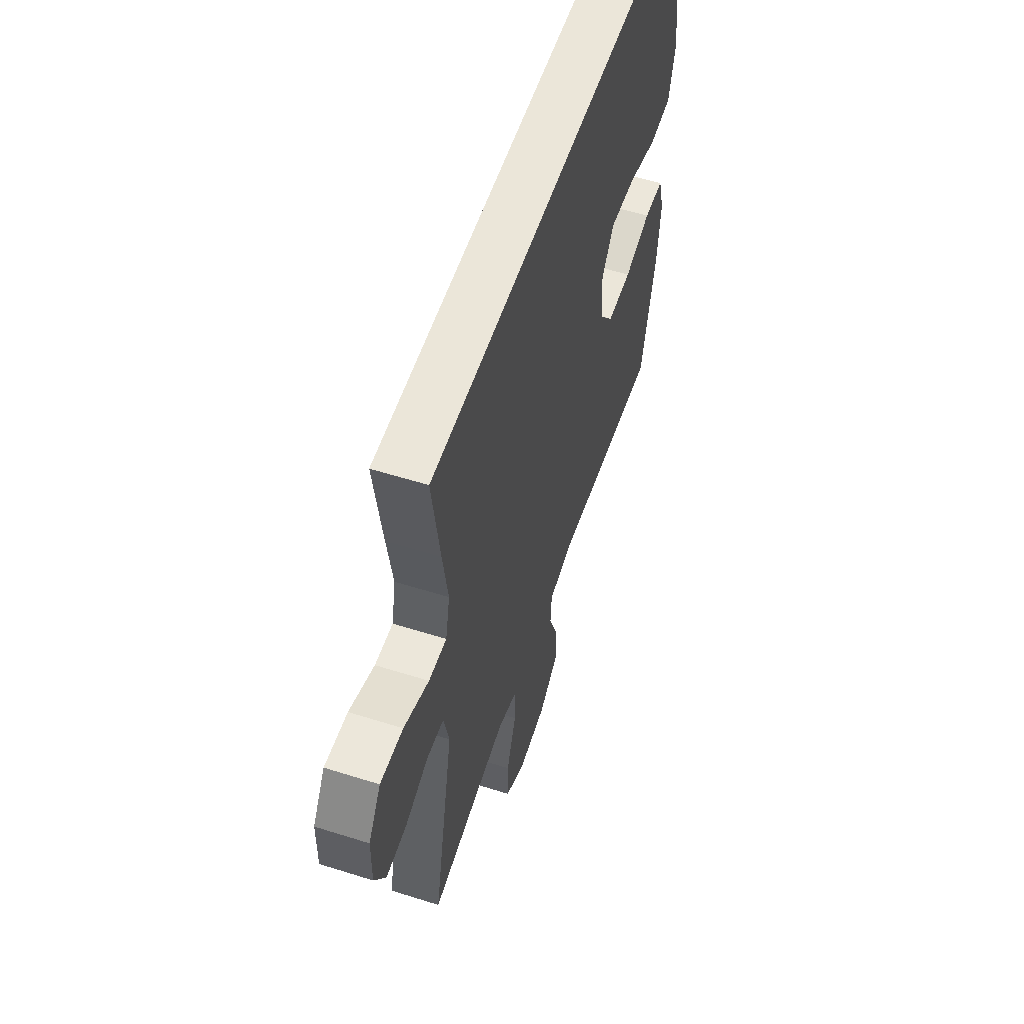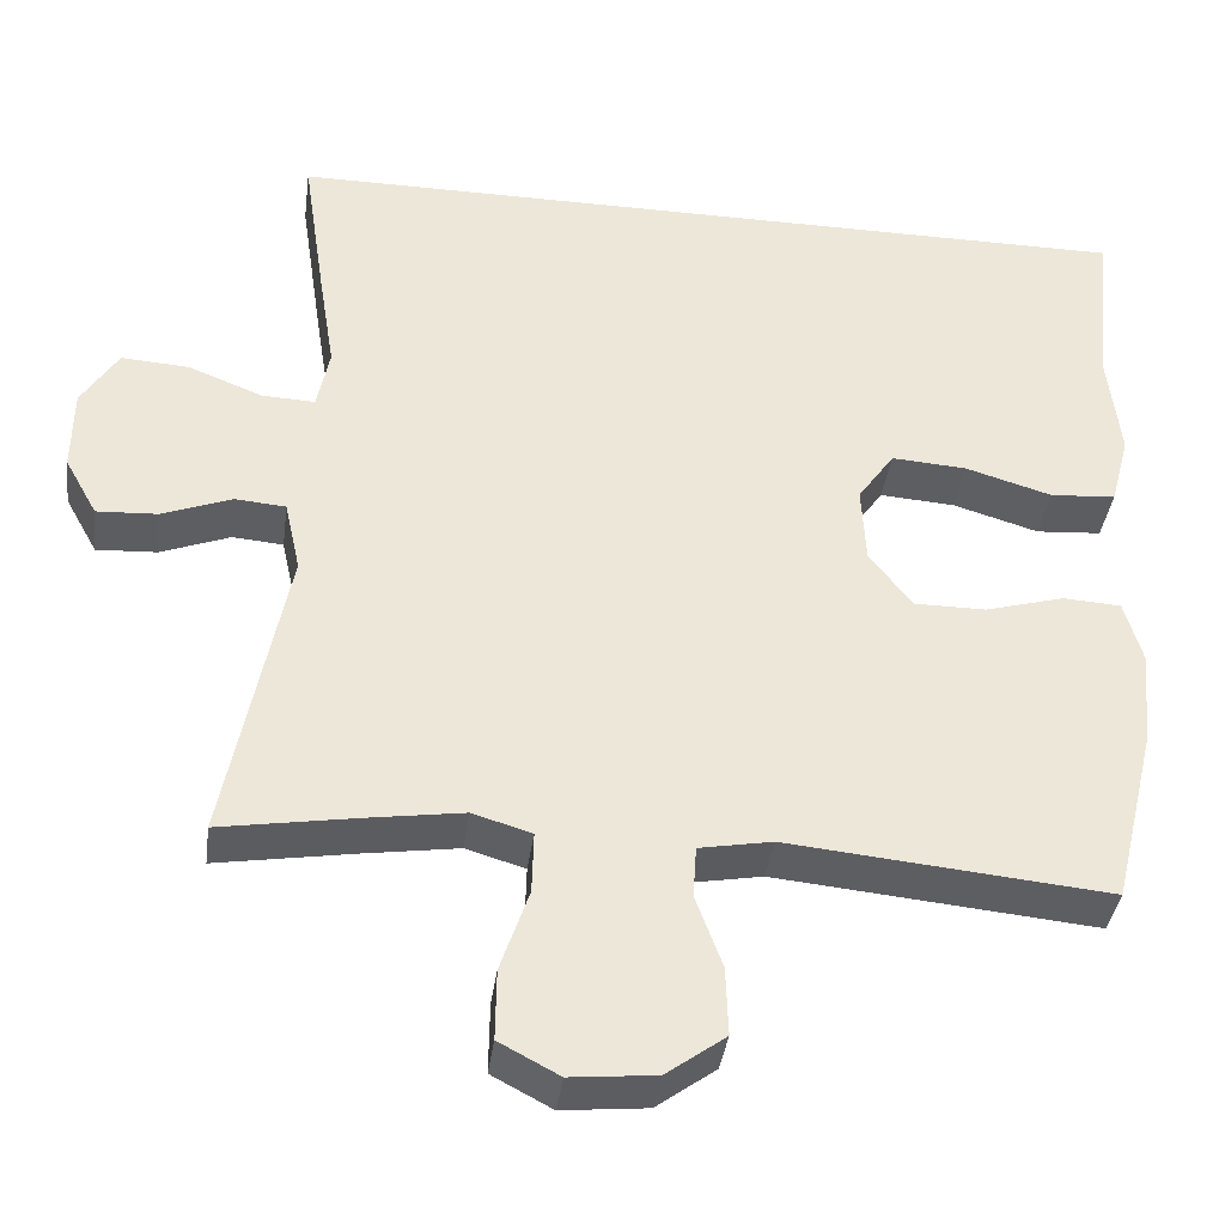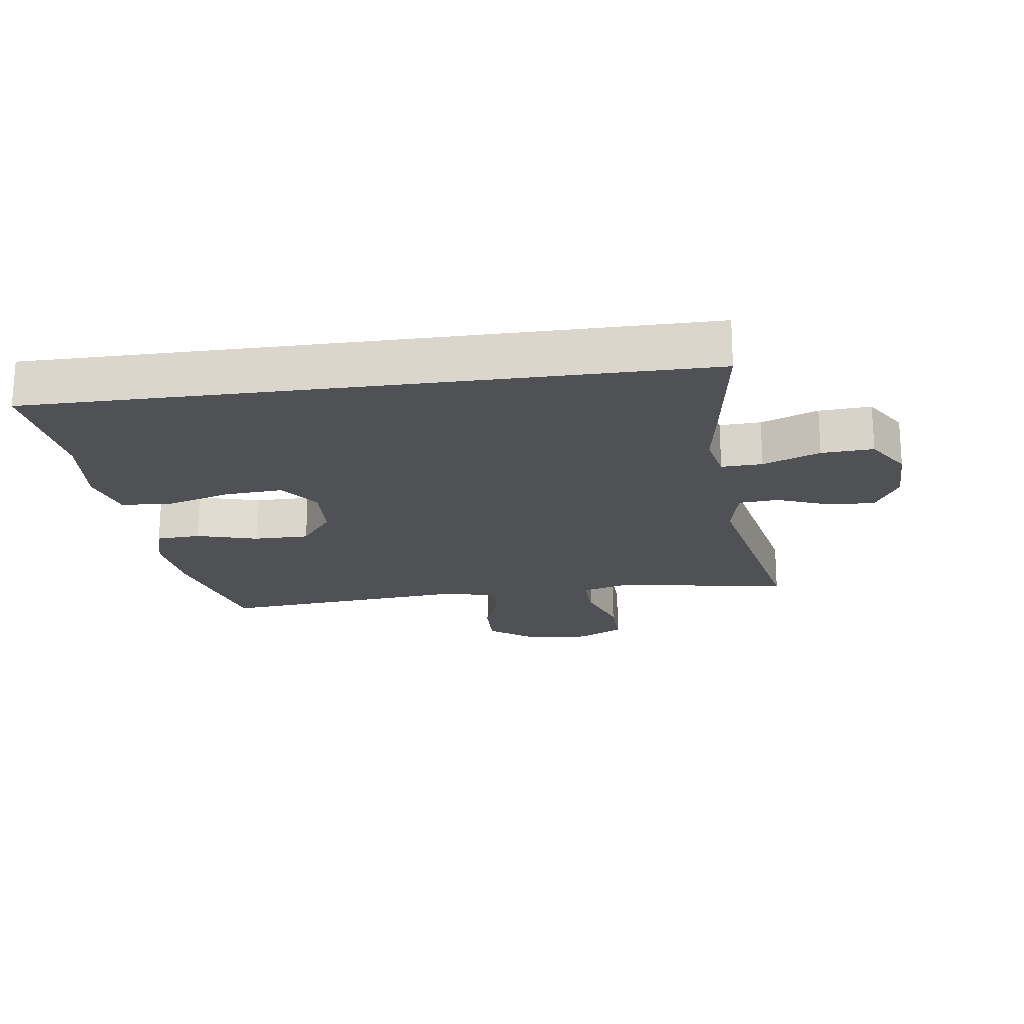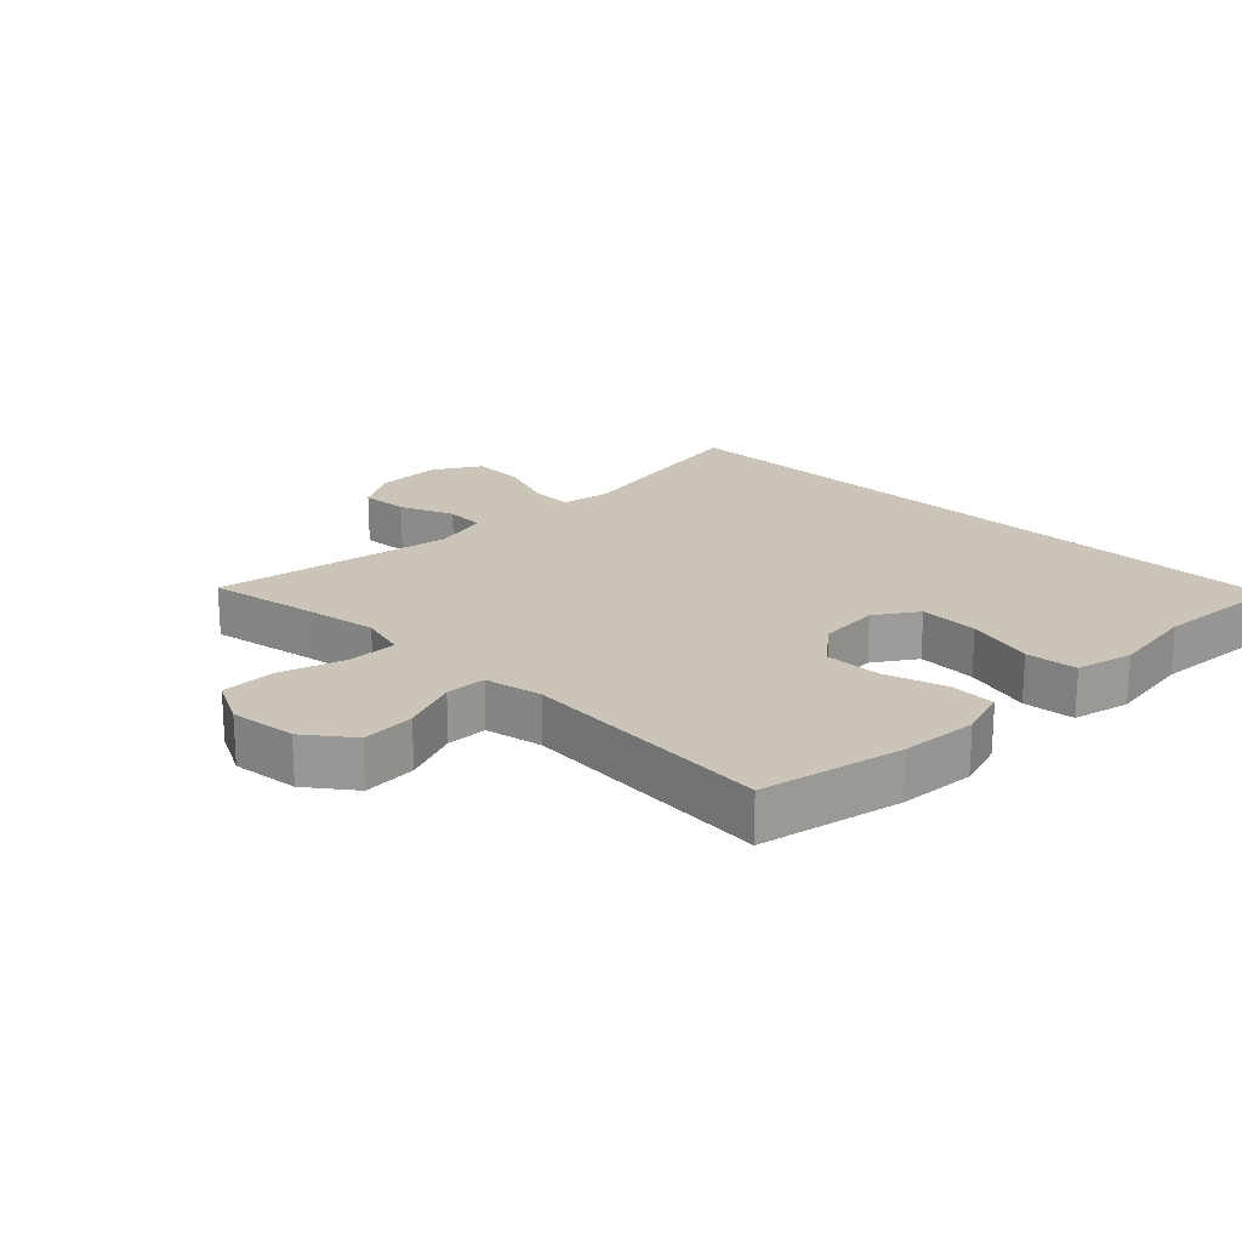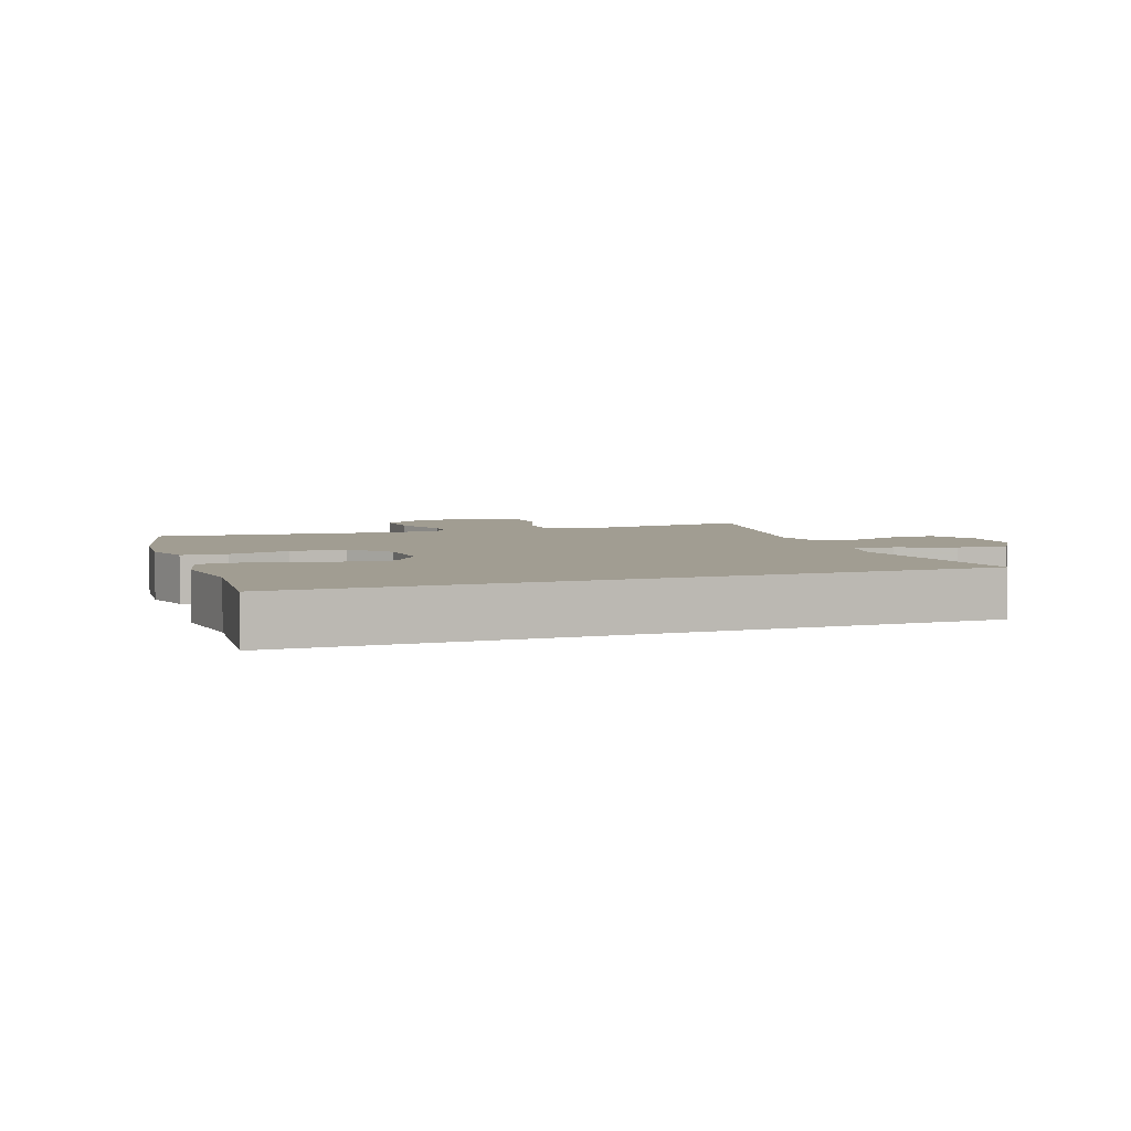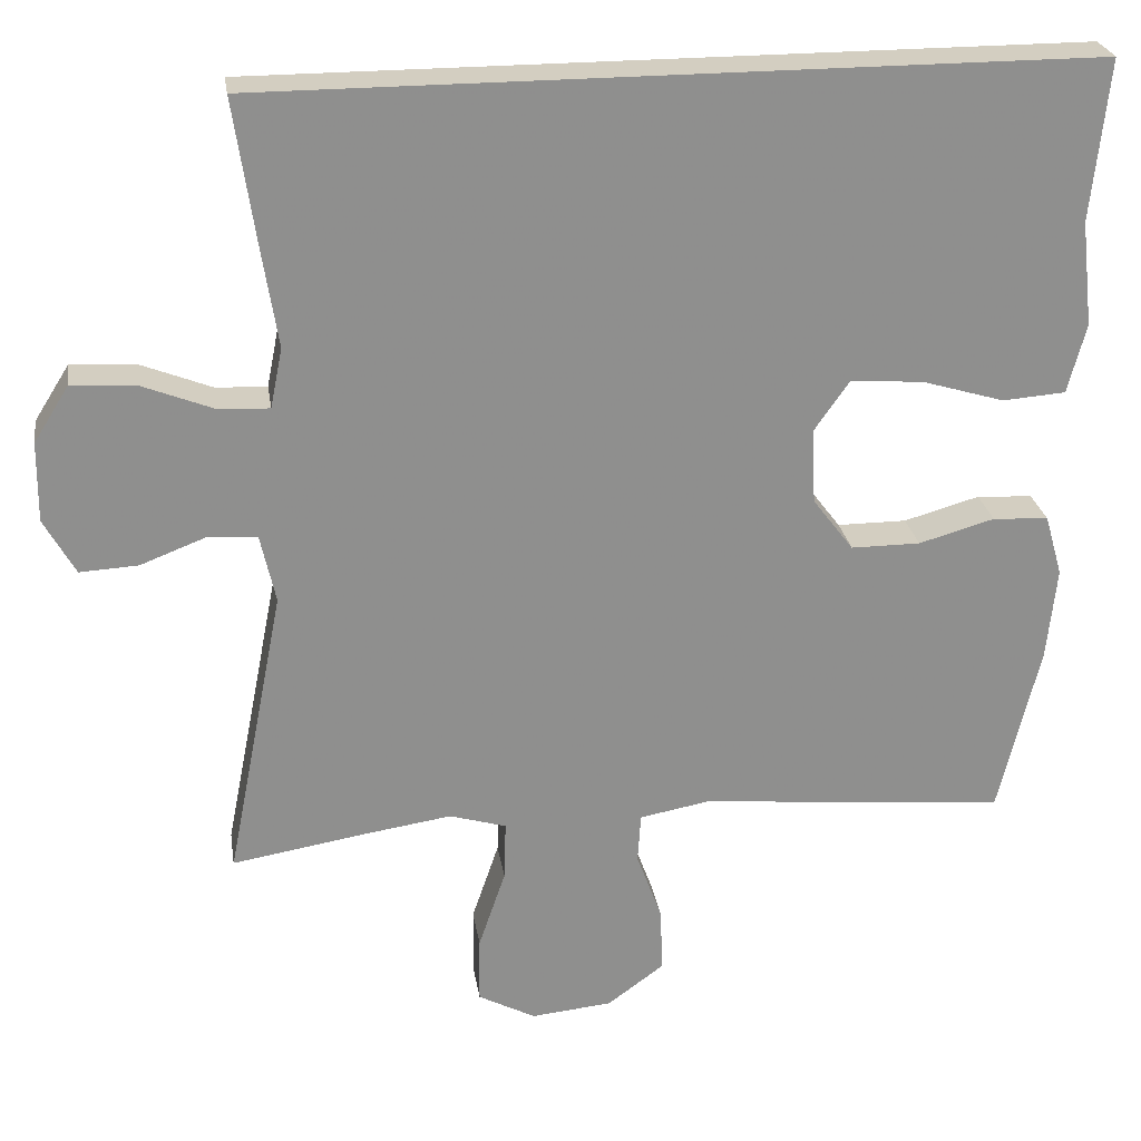
<metadata>
{"format":"obj","ext":"obj","renderer":"f3d","projection":"perspective","resolution":1024,"background":"white","views":[{"elev":56.5,"azim":108.3,"up":"+Z"},{"elev":-38.1,"azim":172.4,"up":"+Z"},{"elev":-20.0,"azim":7.8,"up":"+Y"},{"elev":20.5,"azim":-136.3,"up":"+Y"},{"elev":4.6,"azim":-20.1,"up":"+Y"},{"elev":25.3,"azim":171.2,"up":"+Z"}]}
</metadata>
<code>
v 0.5 0.07 -0.5
v 0.336 0.07 -0.473
v 0.222 0.07 -0.456
v 0.151 0.07 -0.477
v 0.153 0.07 -0.551
v 0.187 0.07 -0.651
v 0.188 0.07 -0.735
v 0.116 0.07 -0.773
v 0.014 0.07 -0.763
v -0.057 0.07 -0.711
v -0.054 0.07 -0.629
v -0.022 0.07 -0.542
v -0.026 0.07 -0.48
v -0.114 0.07 -0.464
v -0.5 0.07 -0.5
v -0.552 0.07 -0.285
v -0.564 0.07 -0.168
v -0.542 0.07 -0.091
v -0.472 0.07 -0.087
v -0.377 0.07 -0.114
v -0.29 0.07 -0.114
v -0.239 0.07 -0.047
v -0.234 0.07 0.047
v -0.278 0.07 0.11
v -0.369 0.07 0.104
v -0.473 0.07 0.073
v -0.552 0.07 0.079
v -0.575 0.07 0.166
v -0.56 0.07 0.298
v -0.581 0.07 0.5
v 0.456 0.07 0.5
v 0.428 0.07 0.312
v 0.409 0.07 0.193
v 0.424 0.07 0.118
v 0.488 0.07 0.121
v 0.577 0.07 0.156
v 0.658 0.07 0.161
v 0.702 0.07 0.091
v 0.703 0.07 -0.009
v 0.664 0.07 -0.079
v 0.591 0.07 -0.075
v 0.508 0.07 -0.043
v 0.447 0.07 -0.048
v 0.428 0.07 -0.134
v 0.5 0 -0.5
v 0.336 0 -0.473
v 0.222 0 -0.456
v 0.151 0 -0.477
v 0.153 0 -0.551
v 0.187 0 -0.651
v 0.188 0 -0.735
v 0.116 0 -0.773
v 0.014 0 -0.763
v -0.057 0 -0.711
v -0.054 0 -0.629
v -0.022 0 -0.542
v -0.026 0 -0.48
v -0.114 0 -0.464
v -0.5 0 -0.5
v -0.552 0 -0.285
v -0.564 0 -0.168
v -0.542 0 -0.091
v -0.472 0 -0.087
v -0.377 0 -0.114
v -0.29 0 -0.114
v -0.239 0 -0.047
v -0.234 0 0.047
v -0.278 0 0.11
v -0.369 0 0.104
v -0.473 0 0.073
v -0.552 0 0.079
v -0.575 0 0.166
v -0.56 0 0.298
v -0.581 0 0.5
v 0.456 0 0.5
v 0.428 0 0.312
v 0.409 0 0.193
v 0.424 0 0.118
v 0.488 0 0.121
v 0.577 0 0.156
v 0.658 0 0.161
v 0.702 0 0.091
v 0.703 0 -0.009
v 0.664 0 -0.079
v 0.591 0 -0.075
v 0.508 0 -0.043
v 0.447 0 -0.048
v 0.428 0 -0.134
f 40 41 42
f 39 40 42
f 38 39 42
f 37 38 42
f 36 37 42
f 35 36 42
f 34 35 42 43
f 33 34 43 44
f 31 32 33
f 30 31 33
f 29 30 33
f 27 28 29
f 26 27 29
f 25 26 29
f 24 25 29 33
f 23 24 33 44
f 18 19 20
f 17 18 20
f 16 17 20
f 15 16 20
f 14 15 20
f 13 14 20 21
f 10 11 12
f 9 10 12
f 8 9 12
f 7 8 12
f 6 7 12
f 5 6 12
f 4 5 12 13
f 13 21 22
f 4 13 22
f 3 4 22
f 44 1 2
f 22 23 44
f 3 22 44
f 2 3 44
f 86 85 84
f 86 84 83
f 86 83 82
f 86 82 81
f 86 81 80
f 86 80 79
f 87 86 79 78
f 88 87 78 77
f 77 76 75
f 77 75 74
f 77 74 73
f 73 72 71
f 73 71 70
f 73 70 69
f 77 73 69 68
f 88 77 68 67
f 64 63 62
f 64 62 61
f 64 61 60
f 64 60 59
f 64 59 58
f 65 64 58 57
f 56 55 54
f 56 54 53
f 56 53 52
f 56 52 51
f 56 51 50
f 56 50 49
f 57 56 49 48
f 66 65 57
f 66 57 48
f 66 48 47
f 46 45 88
f 88 67 66
f 88 66 47
f 88 47 46
f 1 45 46 2
f 2 46 47 3
f 3 47 48 4
f 4 48 49 5
f 5 49 50 6
f 6 50 51 7
f 7 51 52 8
f 8 52 53 9
f 9 53 54 10
f 10 54 55 11
f 11 55 56 12
f 12 56 57 13
f 13 57 58 14
f 14 58 59 15
f 15 59 60 16
f 16 60 61 17
f 17 61 62 18
f 18 62 63 19
f 19 63 64 20
f 20 64 65 21
f 21 65 66 22
f 22 66 67 23
f 23 67 68 24
f 24 68 69 25
f 25 69 70 26
f 26 70 71 27
f 27 71 72 28
f 28 72 73 29
f 29 73 74 30
f 30 74 75 31
f 31 75 76 32
f 32 76 77 33
f 33 77 78 34
f 34 78 79 35
f 35 79 80 36
f 36 80 81 37
f 37 81 82 38
f 38 82 83 39
f 39 83 84 40
f 40 84 85 41
f 41 85 86 42
f 42 86 87 43
f 43 87 88 44
f 44 88 45 1

</code>
